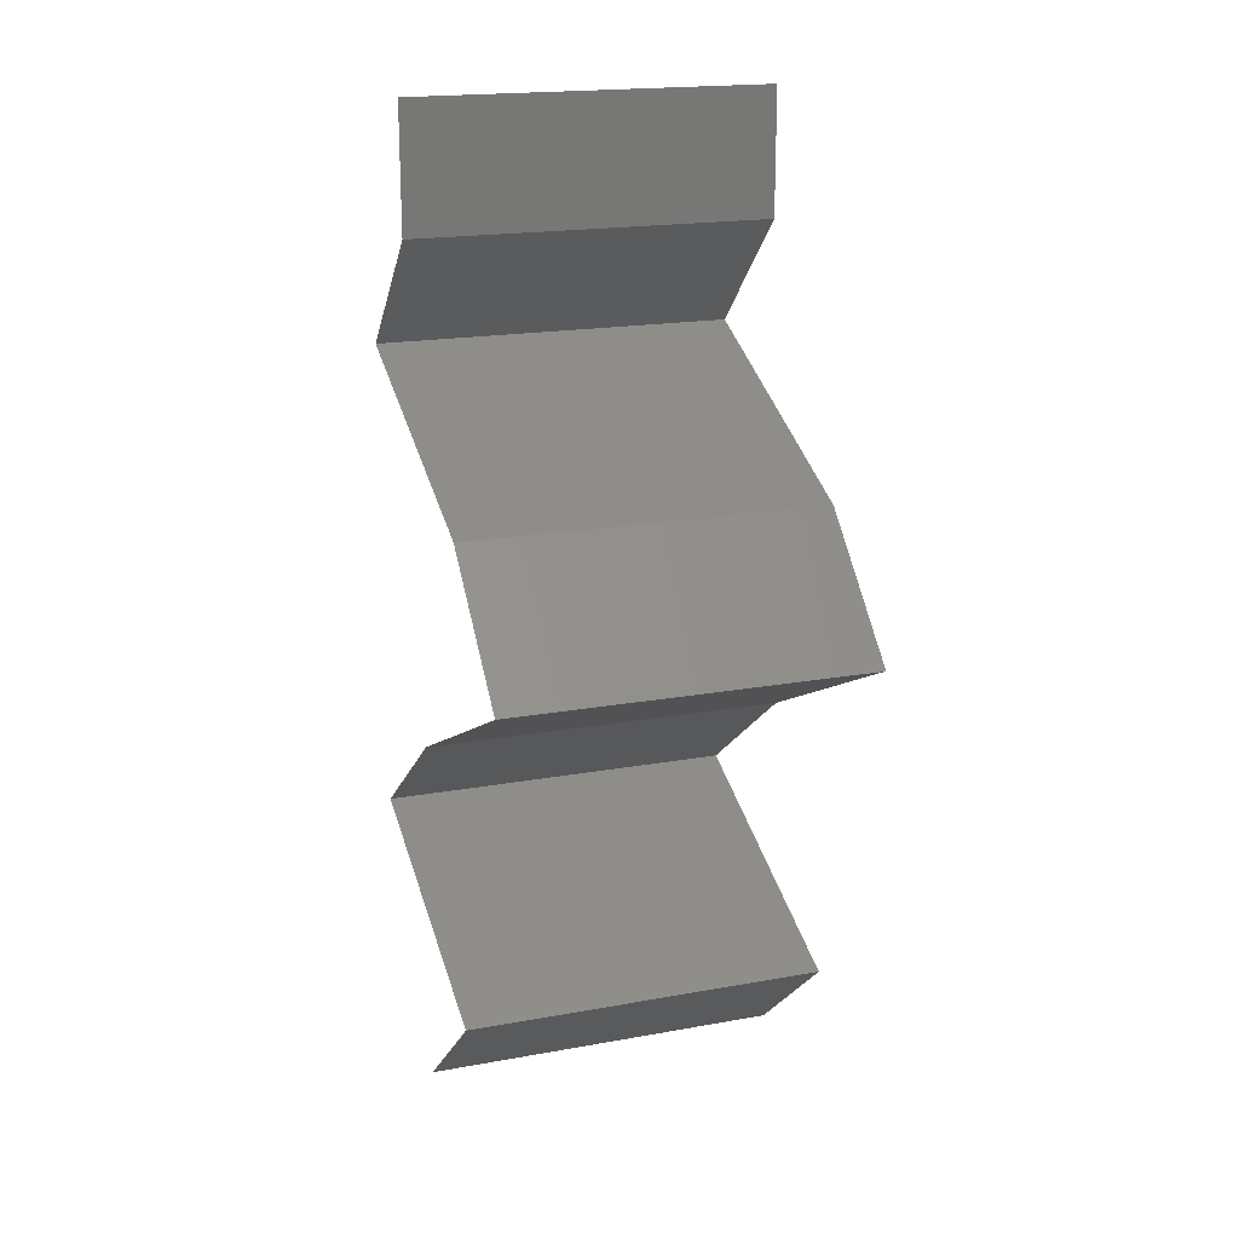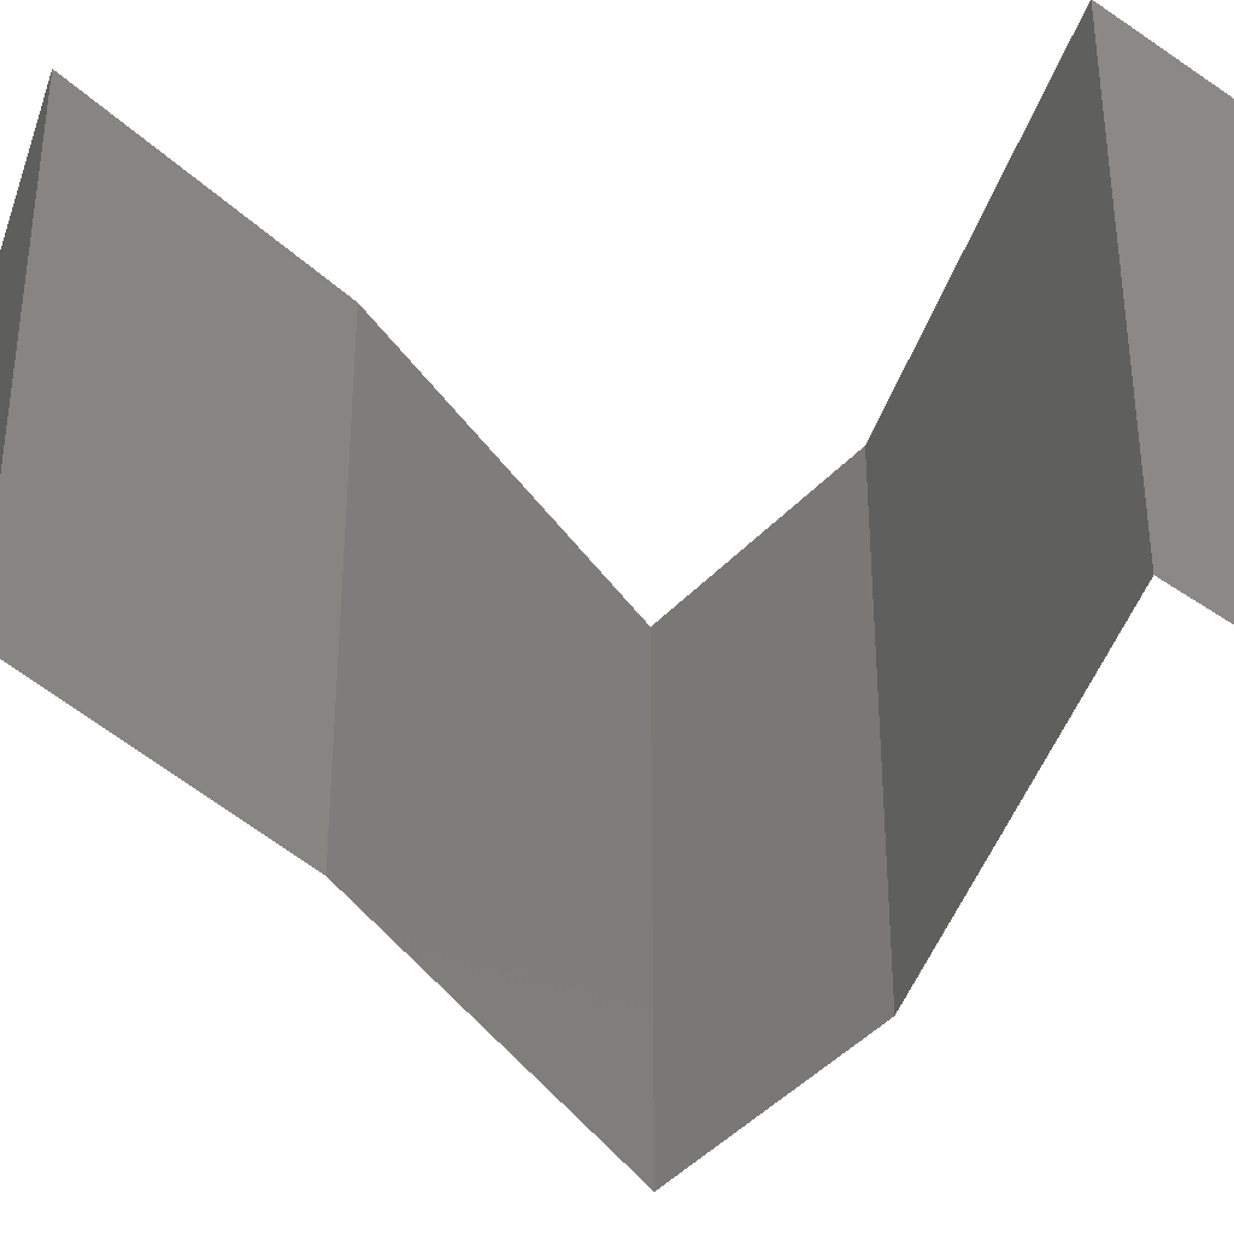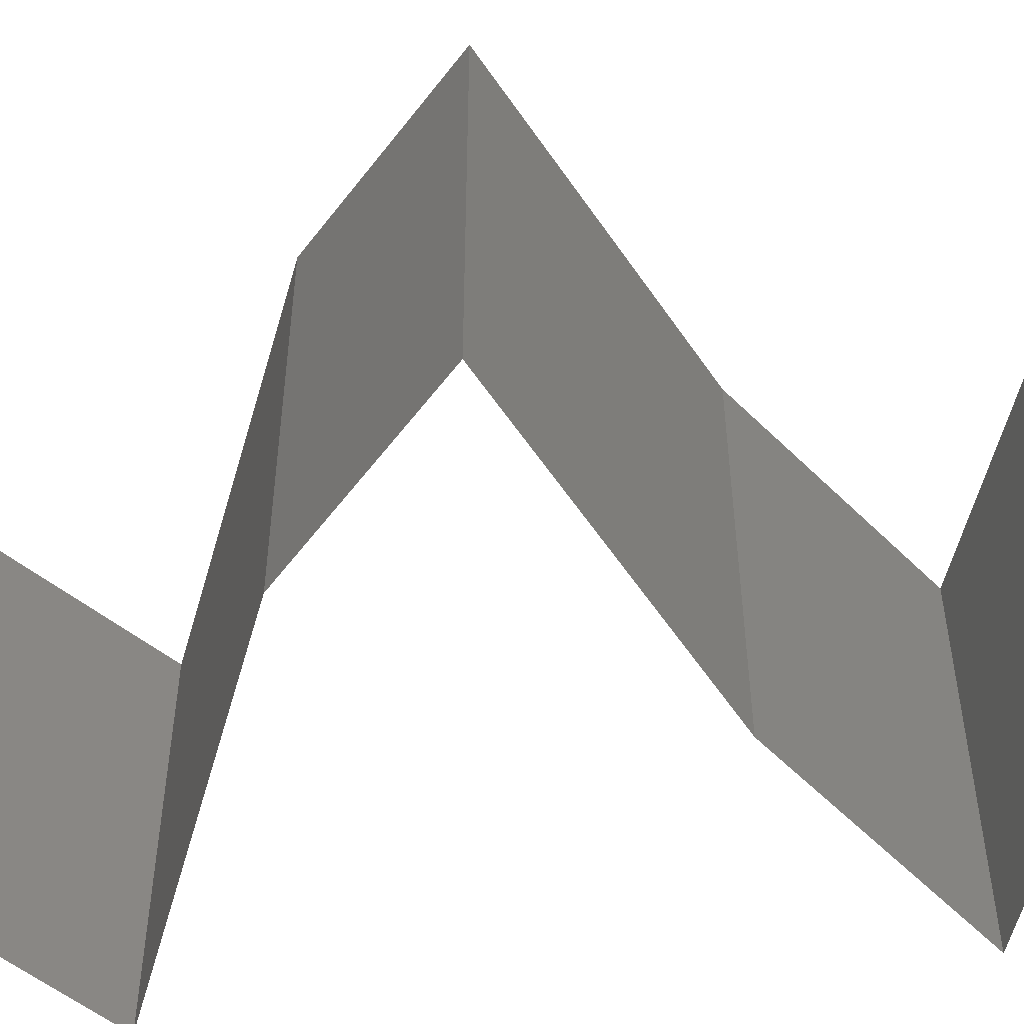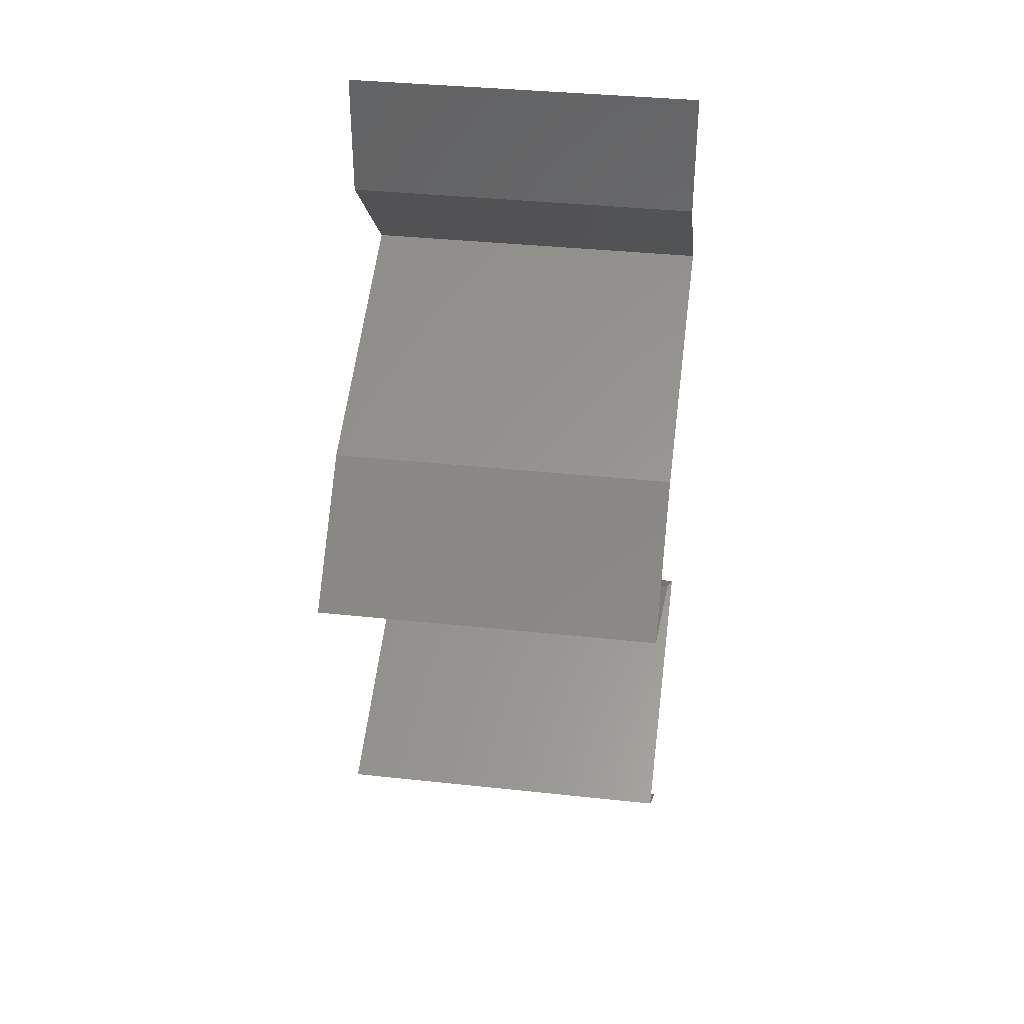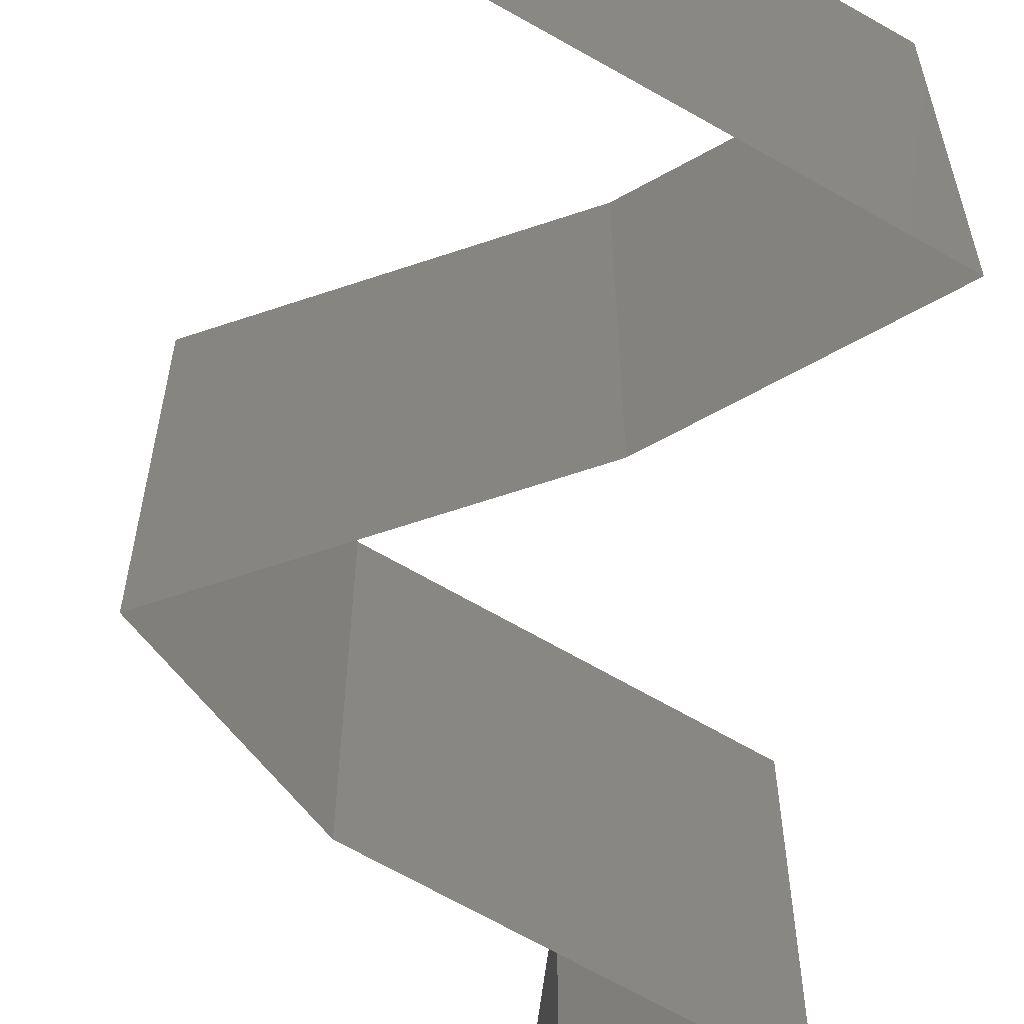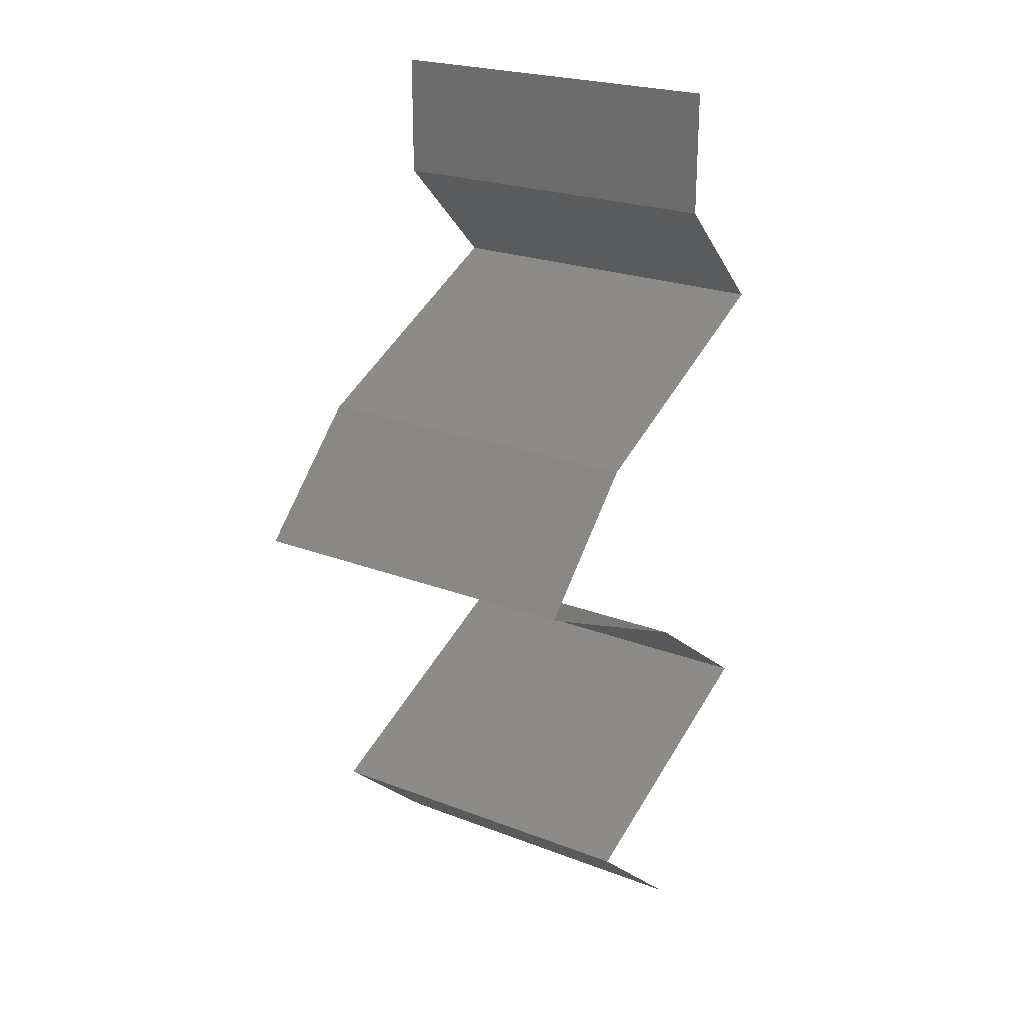
<metadata>
{"format":"stl","ext":"stl","renderer":"f3d","projection":"perspective","resolution":1024,"background":"white","views":[{"elev":19.0,"azim":-109.0,"up":"+Y"},{"elev":-42.8,"azim":95.7,"up":"+Z"},{"elev":-57.9,"azim":-82.4,"up":"+Z"},{"elev":36.6,"azim":-82.0,"up":"+Y"},{"elev":-64.6,"azim":-7.3,"up":"+Z"},{"elev":23.6,"azim":-57.4,"up":"+Y"}]}
</metadata>
<code>
# stl→obj: 54 verts, 80 faces
v 0.04 0.06 0
v 0.04 0.05654 0.005
v 0.04 0.05307 0
v 0.04 0.05307 0.02
v 0.04 0.05654 0.015
v 0.04 0.06 0.02
v 0.04 0.05307 0.01
v 0.04 0.06 0.01
v 0.04341 0.04976 0.015
v 0.04681 0.04644 0
v 0.04341 0.04976 0.005
v 0.04681 0.04644 0.01
v 0.04681 0.04644 0.02
v 0.03982 0.04342 0.007873
v 0.03912 0.04312 0
v 0.03143 0.0398 0
v 0.03545 0.04154 0.004468
v 0.03143 0.0398 0.01
v 0.03684 0.04214 0.01411
v 0.03143 0.0398 0.02
v 0.0419 0.04432 0.01433
v 0.03912 0.04312 0.02
v 0.02803 0.03649 0.015
v 0.02462 0.03317 0
v 0.02803 0.03649 0.005
v 0.02462 0.03317 0.01
v 0.02462 0.03317 0.02
v 0.03823 0.02654 0.02
v 0.03133 0.0299 0.01237
v 0.03143 0.02985 0.02
v 0.03823 0.02654 0.01
v 0.03823 0.02654 0
v 0.03347 0.02886 0.00536
v 0.02879 0.03114 0.005389
v 0.03143 0.02985 0
v 0.04269 0.02322 0.005494
v 0.04716 0.0199 0
v 0.04716 0.0199 0.02
v 0.04269 0.02322 0.01448
v 0.04716 0.0199 0.01
v 0.0406 0.01714 0.007563
v 0.03928 0.01659 0
v 0.0314 0.01327 0.01
v 0.03715 0.01569 0.0137
v 0.0314 0.01327 0.02
v 0.0314 0.01327 0
v 0.0355 0.015 0.004953
v 0.04218 0.01781 0.01431
v 0.03928 0.01659 0.02
v 0.03896 0.006634 0.02
v 0.03518 0.009951 0.015
v 0.03518 0.009951 0.005
v 0.03896 0.006634 0
v 0.03896 0.006634 0.01
f 1 2 3
f 4 5 6
f 7 2 8
f 8 5 7
f 8 2 1
f 6 5 8
f 3 2 7
f 7 5 4
f 4 9 7
f 10 11 12
f 7 11 3
f 12 9 13
f 12 11 7
f 7 9 12
f 3 11 10
f 13 9 4
f 10 14 15
f 12 14 10
f 16 17 18
f 18 19 20
f 13 21 12
f 20 19 22
f 18 17 14
f 14 19 18
f 15 17 16
f 22 21 13
f 21 14 12
f 14 17 15
f 21 19 14
f 22 19 21
f 20 23 18
f 24 25 26
f 18 25 16
f 26 23 27
f 26 25 18
f 18 23 26
f 16 25 24
f 27 23 20
f 28 29 30
f 30 29 27
f 27 29 26
f 31 29 28
f 32 33 31
f 26 34 24
f 24 34 35
f 35 33 32
f 33 34 29
f 35 34 33
f 29 34 26
f 33 29 31
f 32 36 37
f 38 39 28
f 39 36 31
f 40 36 39
f 28 39 31
f 37 36 40
f 31 36 32
f 40 39 38
f 37 41 42
f 40 41 37
f 43 44 45
f 46 47 43
f 38 48 40
f 45 44 49
f 44 47 41
f 43 47 44
f 42 47 46
f 49 48 38
f 48 41 40
f 41 47 42
f 48 44 41
f 49 44 48
f 50 51 45
f 46 52 53
f 45 51 43
f 53 52 54
f 51 52 43
f 54 52 51
f 43 52 46
f 54 51 50

</code>
